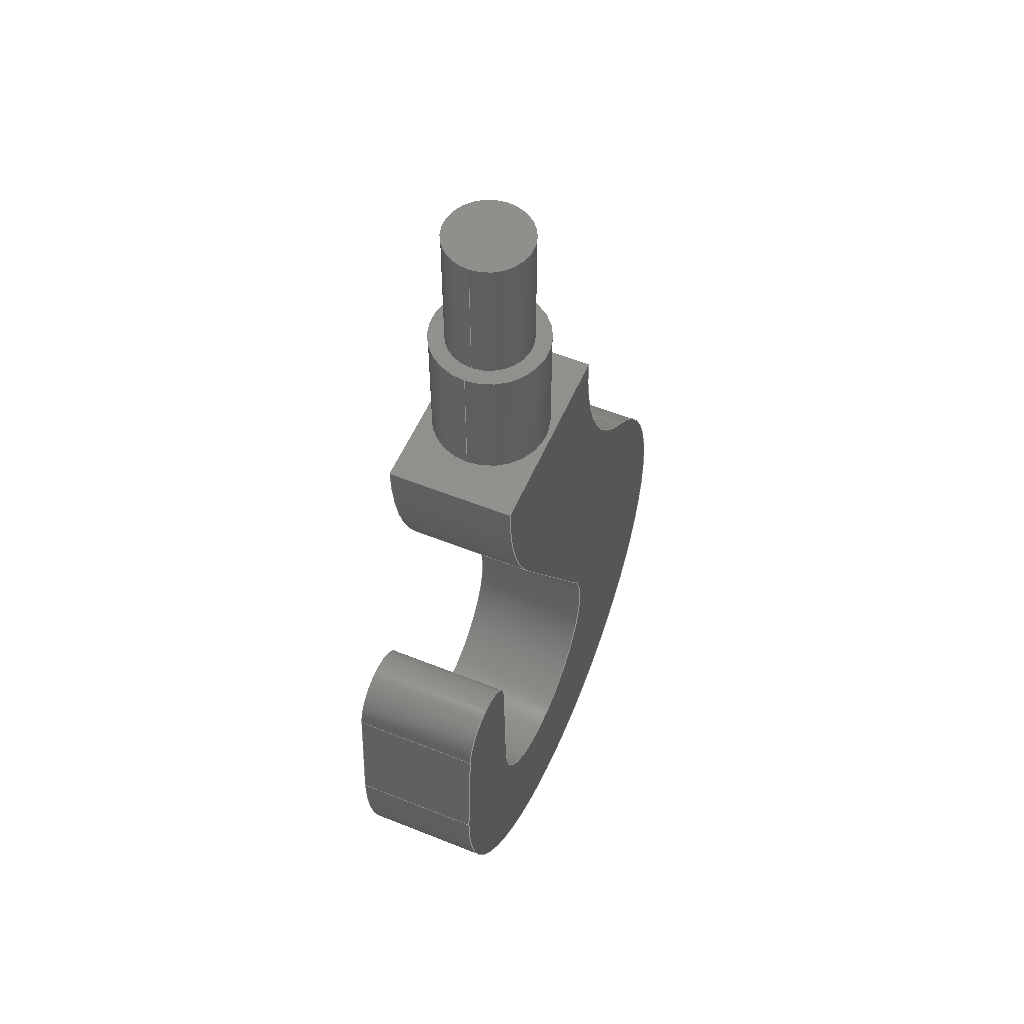
<metadata>
{"format":"step","ext":"step","renderer":"f3d","projection":"perspective","resolution":1024,"background":"white","views":[{"elev":54.9,"azim":-67.0,"up":"+Z"}]}
</metadata>
<code>
ISO-10303-21;
DATA;
#1=MECHANICAL_DESIGN_GEOMETRIC_PRESENTATION_REPRESENTATION('',(#4),#439);
#2=SHAPE_REPRESENTATION_RELATIONSHIP('SRR','None',#446,#3);
#3=ADVANCED_BREP_SHAPE_REPRESENTATION('',(#5),#438);
#4=STYLED_ITEM('',(#456),#5);
#5=MANIFOLD_SOLID_BREP('Body1',#243);
#6=FACE_BOUND('',#35,.T.);
#7=FACE_BOUND('',#44,.T.);
#8=PLANE('',#260);
#9=PLANE('',#264);
#10=PLANE('',#265);
#11=PLANE('',#269);
#12=PLANE('',#273);
#13=PLANE('',#280);
#14=PLANE('',#284);
#15=PLANE('',#285);
#16=FACE_OUTER_BOUND('',#31,.T.);
#17=FACE_OUTER_BOUND('',#32,.T.);
#18=FACE_OUTER_BOUND('',#33,.T.);
#19=FACE_OUTER_BOUND('',#34,.T.);
#20=FACE_OUTER_BOUND('',#36,.T.);
#21=FACE_OUTER_BOUND('',#37,.T.);
#22=FACE_OUTER_BOUND('',#38,.T.);
#23=FACE_OUTER_BOUND('',#39,.T.);
#24=FACE_OUTER_BOUND('',#40,.T.);
#25=FACE_OUTER_BOUND('',#41,.T.);
#26=FACE_OUTER_BOUND('',#42,.T.);
#27=FACE_OUTER_BOUND('',#43,.T.);
#28=FACE_OUTER_BOUND('',#45,.T.);
#29=FACE_OUTER_BOUND('',#46,.T.);
#30=FACE_OUTER_BOUND('',#47,.T.);
#31=EDGE_LOOP('',(#155,#156,#157,#158));
#32=EDGE_LOOP('',(#159));
#33=EDGE_LOOP('',(#160,#161,#162,#163));
#34=EDGE_LOOP('',(#164));
#35=EDGE_LOOP('',(#165));
#36=EDGE_LOOP('',(#166,#167,#168,#169));
#37=EDGE_LOOP('',(#170,#171,#172,#173));
#38=EDGE_LOOP('',(#174,#175,#176,#177));
#39=EDGE_LOOP('',(#178,#179,#180,#181));
#40=EDGE_LOOP('',(#182,#183,#184,#185));
#41=EDGE_LOOP('',(#186,#187,#188,#189));
#42=EDGE_LOOP('',(#190,#191,#192,#193));
#43=EDGE_LOOP('',(#194,#195,#196,#197));
#44=EDGE_LOOP('',(#198));
#45=EDGE_LOOP('',(#199,#200,#201,#202));
#46=EDGE_LOOP('',(#203,#204,#205,#206,#207,#208,#209,#210,#211));
#47=EDGE_LOOP('',(#212,#213,#214,#215,#216,#217,#218,#219,#220));
#48=LINE('',#370,#67);
#49=LINE('',#377,#68);
#50=LINE('',#383,#69);
#51=LINE('',#385,#70);
#52=LINE('',#387,#71);
#53=LINE('',#388,#72);
#54=LINE('',#394,#73);
#55=LINE('',#397,#74);
#56=LINE('',#399,#75);
#57=LINE('',#400,#76);
#58=LINE('',#406,#77);
#59=LINE('',#409,#78);
#60=LINE('',#411,#79);
#61=LINE('',#412,#80);
#62=LINE('',#418,#81);
#63=LINE('',#424,#82);
#64=LINE('',#427,#83);
#65=LINE('',#429,#84);
#66=LINE('',#430,#85);
#67=VECTOR('',#292,0.476);
#68=VECTOR('',#301,0.65);
#69=VECTOR('',#308,1);
#70=VECTOR('',#309,1);
#71=VECTOR('',#310,1);
#72=VECTOR('',#311,1);
#73=VECTOR('',#318,1);
#74=VECTOR('',#321,1);
#75=VECTOR('',#322,1);
#76=VECTOR('',#323,1);
#77=VECTOR('',#330,1);
#78=VECTOR('',#333,1);
#79=VECTOR('',#334,1);
#80=VECTOR('',#335,1);
#81=VECTOR('',#342,1);
#82=VECTOR('',#349,1);
#83=VECTOR('',#352,1);
#84=VECTOR('',#353,1);
#85=VECTOR('',#354,1);
#86=CIRCLE('',#258,0.476);
#87=CIRCLE('',#259,0.476);
#88=CIRCLE('',#262,0.65);
#89=CIRCLE('',#263,0.65);
#90=CIRCLE('',#267,1.25);
#91=CIRCLE('',#268,1.25);
#92=CIRCLE('',#271,0.5);
#93=CIRCLE('',#272,0.5);
#94=CIRCLE('',#275,3);
#95=CIRCLE('',#276,3);
#96=CIRCLE('',#278,3.3);
#97=CIRCLE('',#279,3.3);
#98=CIRCLE('',#282,3.3);
#99=CIRCLE('',#283,3.3);
#100=VERTEX_POINT('',#367);
#101=VERTEX_POINT('',#369);
#102=VERTEX_POINT('',#374);
#103=VERTEX_POINT('',#376);
#104=VERTEX_POINT('',#381);
#105=VERTEX_POINT('',#382);
#106=VERTEX_POINT('',#384);
#107=VERTEX_POINT('',#386);
#108=VERTEX_POINT('',#390);
#109=VERTEX_POINT('',#392);
#110=VERTEX_POINT('',#396);
#111=VERTEX_POINT('',#398);
#112=VERTEX_POINT('',#402);
#113=VERTEX_POINT('',#404);
#114=VERTEX_POINT('',#408);
#115=VERTEX_POINT('',#410);
#116=VERTEX_POINT('',#414);
#117=VERTEX_POINT('',#416);
#118=VERTEX_POINT('',#420);
#119=VERTEX_POINT('',#422);
#120=VERTEX_POINT('',#426);
#121=VERTEX_POINT('',#428);
#122=EDGE_CURVE('',#100,#100,#86,.T.);
#123=EDGE_CURVE('',#100,#101,#48,.T.);
#124=EDGE_CURVE('',#101,#101,#87,.T.);
#125=EDGE_CURVE('',#102,#102,#88,.T.);
#126=EDGE_CURVE('',#102,#103,#49,.T.);
#127=EDGE_CURVE('',#103,#103,#89,.T.);
#128=EDGE_CURVE('',#104,#105,#50,.T.);
#129=EDGE_CURVE('',#105,#106,#51,.T.);
#130=EDGE_CURVE('',#107,#106,#52,.T.);
#131=EDGE_CURVE('',#104,#107,#53,.T.);
#132=EDGE_CURVE('',#104,#108,#90,.T.);
#133=EDGE_CURVE('',#109,#107,#91,.T.);
#134=EDGE_CURVE('',#108,#109,#54,.T.);
#135=EDGE_CURVE('',#108,#110,#55,.T.);
#136=EDGE_CURVE('',#111,#109,#56,.T.);
#137=EDGE_CURVE('',#110,#111,#57,.T.);
#138=EDGE_CURVE('',#112,#110,#92,.T.);
#139=EDGE_CURVE('',#113,#111,#93,.T.);
#140=EDGE_CURVE('',#112,#113,#58,.T.);
#141=EDGE_CURVE('',#114,#112,#59,.T.);
#142=EDGE_CURVE('',#115,#113,#60,.T.);
#143=EDGE_CURVE('',#114,#115,#61,.T.);
#144=EDGE_CURVE('',#116,#114,#94,.T.);
#145=EDGE_CURVE('',#117,#115,#95,.T.);
#146=EDGE_CURVE('',#116,#117,#62,.T.);
#147=EDGE_CURVE('',#116,#118,#96,.T.);
#148=EDGE_CURVE('',#119,#117,#97,.T.);
#149=EDGE_CURVE('',#118,#119,#63,.T.);
#150=EDGE_CURVE('',#120,#118,#64,.T.);
#151=EDGE_CURVE('',#121,#119,#65,.T.);
#152=EDGE_CURVE('',#120,#121,#66,.T.);
#153=EDGE_CURVE('',#105,#120,#98,.T.);
#154=EDGE_CURVE('',#106,#121,#99,.T.);
#155=ORIENTED_EDGE('',*,*,#122,.F.);
#156=ORIENTED_EDGE('',*,*,#123,.T.);
#157=ORIENTED_EDGE('',*,*,#124,.F.);
#158=ORIENTED_EDGE('',*,*,#123,.F.);
#159=ORIENTED_EDGE('',*,*,#122,.T.);
#160=ORIENTED_EDGE('',*,*,#125,.F.);
#161=ORIENTED_EDGE('',*,*,#126,.T.);
#162=ORIENTED_EDGE('',*,*,#127,.F.);
#163=ORIENTED_EDGE('',*,*,#126,.F.);
#164=ORIENTED_EDGE('',*,*,#125,.T.);
#165=ORIENTED_EDGE('',*,*,#124,.T.);
#166=ORIENTED_EDGE('',*,*,#128,.T.);
#167=ORIENTED_EDGE('',*,*,#129,.T.);
#168=ORIENTED_EDGE('',*,*,#130,.F.);
#169=ORIENTED_EDGE('',*,*,#131,.F.);
#170=ORIENTED_EDGE('',*,*,#132,.F.);
#171=ORIENTED_EDGE('',*,*,#131,.T.);
#172=ORIENTED_EDGE('',*,*,#133,.F.);
#173=ORIENTED_EDGE('',*,*,#134,.F.);
#174=ORIENTED_EDGE('',*,*,#135,.F.);
#175=ORIENTED_EDGE('',*,*,#134,.T.);
#176=ORIENTED_EDGE('',*,*,#136,.F.);
#177=ORIENTED_EDGE('',*,*,#137,.F.);
#178=ORIENTED_EDGE('',*,*,#138,.T.);
#179=ORIENTED_EDGE('',*,*,#137,.T.);
#180=ORIENTED_EDGE('',*,*,#139,.F.);
#181=ORIENTED_EDGE('',*,*,#140,.F.);
#182=ORIENTED_EDGE('',*,*,#141,.T.);
#183=ORIENTED_EDGE('',*,*,#140,.T.);
#184=ORIENTED_EDGE('',*,*,#142,.F.);
#185=ORIENTED_EDGE('',*,*,#143,.F.);
#186=ORIENTED_EDGE('',*,*,#144,.T.);
#187=ORIENTED_EDGE('',*,*,#143,.T.);
#188=ORIENTED_EDGE('',*,*,#145,.F.);
#189=ORIENTED_EDGE('',*,*,#146,.F.);
#190=ORIENTED_EDGE('',*,*,#147,.F.);
#191=ORIENTED_EDGE('',*,*,#146,.T.);
#192=ORIENTED_EDGE('',*,*,#148,.F.);
#193=ORIENTED_EDGE('',*,*,#149,.F.);
#194=ORIENTED_EDGE('',*,*,#150,.T.);
#195=ORIENTED_EDGE('',*,*,#149,.T.);
#196=ORIENTED_EDGE('',*,*,#151,.F.);
#197=ORIENTED_EDGE('',*,*,#152,.F.);
#198=ORIENTED_EDGE('',*,*,#127,.T.);
#199=ORIENTED_EDGE('',*,*,#153,.T.);
#200=ORIENTED_EDGE('',*,*,#152,.T.);
#201=ORIENTED_EDGE('',*,*,#154,.F.);
#202=ORIENTED_EDGE('',*,*,#129,.F.);
#203=ORIENTED_EDGE('',*,*,#154,.T.);
#204=ORIENTED_EDGE('',*,*,#151,.T.);
#205=ORIENTED_EDGE('',*,*,#148,.T.);
#206=ORIENTED_EDGE('',*,*,#145,.T.);
#207=ORIENTED_EDGE('',*,*,#142,.T.);
#208=ORIENTED_EDGE('',*,*,#139,.T.);
#209=ORIENTED_EDGE('',*,*,#136,.T.);
#210=ORIENTED_EDGE('',*,*,#133,.T.);
#211=ORIENTED_EDGE('',*,*,#130,.T.);
#212=ORIENTED_EDGE('',*,*,#153,.F.);
#213=ORIENTED_EDGE('',*,*,#128,.F.);
#214=ORIENTED_EDGE('',*,*,#132,.T.);
#215=ORIENTED_EDGE('',*,*,#135,.T.);
#216=ORIENTED_EDGE('',*,*,#138,.F.);
#217=ORIENTED_EDGE('',*,*,#141,.F.);
#218=ORIENTED_EDGE('',*,*,#144,.F.);
#219=ORIENTED_EDGE('',*,*,#147,.T.);
#220=ORIENTED_EDGE('',*,*,#150,.F.);
#221=CYLINDRICAL_SURFACE('',#257,0.476);
#222=CYLINDRICAL_SURFACE('',#261,0.65);
#223=CYLINDRICAL_SURFACE('',#266,1.25);
#224=CYLINDRICAL_SURFACE('',#270,0.5);
#225=CYLINDRICAL_SURFACE('',#274,3);
#226=CYLINDRICAL_SURFACE('',#277,3.3);
#227=CYLINDRICAL_SURFACE('',#281,3.3);
#228=ADVANCED_FACE('',(#16),#221,.T.);
#229=ADVANCED_FACE('',(#17),#8,.T.);
#230=ADVANCED_FACE('',(#18),#222,.T.);
#231=ADVANCED_FACE('',(#19,#6),#9,.T.);
#232=ADVANCED_FACE('',(#20),#10,.T.);
#233=ADVANCED_FACE('',(#21),#223,.F.);
#234=ADVANCED_FACE('',(#22),#11,.T.);
#235=ADVANCED_FACE('',(#23),#224,.T.);
#236=ADVANCED_FACE('',(#24),#12,.T.);
#237=ADVANCED_FACE('',(#25),#225,.T.);
#238=ADVANCED_FACE('',(#26),#226,.F.);
#239=ADVANCED_FACE('',(#27,#7),#13,.T.);
#240=ADVANCED_FACE('',(#28),#227,.T.);
#241=ADVANCED_FACE('',(#29),#14,.T.);
#242=ADVANCED_FACE('',(#30),#15,.F.);
#243=CLOSED_SHELL('',(#228,#229,#230,#231,#232,#233,#234,#235,#236,#237,
#238,#239,#240,#241,#242));
#244=DERIVED_UNIT_ELEMENT(#246,1);
#245=DERIVED_UNIT_ELEMENT(#441,3);
#246=(
MASS_UNIT()
NAMED_UNIT(*)
SI_UNIT(.KILO.,.GRAM.)
);
#247=DERIVED_UNIT((#244,#245));
#248=MEASURE_REPRESENTATION_ITEM('density measure',
POSITIVE_RATIO_MEASURE(7850),#247);
#249=PROPERTY_DEFINITION_REPRESENTATION(#254,#251);
#250=PROPERTY_DEFINITION_REPRESENTATION(#255,#252);
#251=REPRESENTATION('material name',(#253),#438);
#252=REPRESENTATION('density',(#248),#438);
#253=DESCRIPTIVE_REPRESENTATION_ITEM('Steel','Steel');
#254=PROPERTY_DEFINITION('material property','material name',#448);
#255=PROPERTY_DEFINITION('material property','density of part',#448);
#256=AXIS2_PLACEMENT_3D('placement',#365,#286,#287);
#257=AXIS2_PLACEMENT_3D('',#366,#288,#289);
#258=AXIS2_PLACEMENT_3D('',#368,#290,#291);
#259=AXIS2_PLACEMENT_3D('',#371,#293,#294);
#260=AXIS2_PLACEMENT_3D('',#372,#295,#296);
#261=AXIS2_PLACEMENT_3D('',#373,#297,#298);
#262=AXIS2_PLACEMENT_3D('',#375,#299,#300);
#263=AXIS2_PLACEMENT_3D('',#378,#302,#303);
#264=AXIS2_PLACEMENT_3D('',#379,#304,#305);
#265=AXIS2_PLACEMENT_3D('',#380,#306,#307);
#266=AXIS2_PLACEMENT_3D('',#389,#312,#313);
#267=AXIS2_PLACEMENT_3D('',#391,#314,#315);
#268=AXIS2_PLACEMENT_3D('',#393,#316,#317);
#269=AXIS2_PLACEMENT_3D('',#395,#319,#320);
#270=AXIS2_PLACEMENT_3D('',#401,#324,#325);
#271=AXIS2_PLACEMENT_3D('',#403,#326,#327);
#272=AXIS2_PLACEMENT_3D('',#405,#328,#329);
#273=AXIS2_PLACEMENT_3D('',#407,#331,#332);
#274=AXIS2_PLACEMENT_3D('',#413,#336,#337);
#275=AXIS2_PLACEMENT_3D('',#415,#338,#339);
#276=AXIS2_PLACEMENT_3D('',#417,#340,#341);
#277=AXIS2_PLACEMENT_3D('',#419,#343,#344);
#278=AXIS2_PLACEMENT_3D('',#421,#345,#346);
#279=AXIS2_PLACEMENT_3D('',#423,#347,#348);
#280=AXIS2_PLACEMENT_3D('',#425,#350,#351);
#281=AXIS2_PLACEMENT_3D('',#431,#355,#356);
#282=AXIS2_PLACEMENT_3D('',#432,#357,#358);
#283=AXIS2_PLACEMENT_3D('',#433,#359,#360);
#284=AXIS2_PLACEMENT_3D('',#434,#361,#362);
#285=AXIS2_PLACEMENT_3D('',#435,#363,#364);
#286=DIRECTION('axis',(0,0,1));
#287=DIRECTION('refdir',(1,0,0));
#288=DIRECTION('center_axis',(0,0,1));
#289=DIRECTION('ref_axis',(1,0,0));
#290=DIRECTION('center_axis',(0,0,1));
#291=DIRECTION('ref_axis',(1,0,0));
#292=DIRECTION('',(0,0,-1));
#293=DIRECTION('center_axis',(0,0,-1));
#294=DIRECTION('ref_axis',(1,0,0));
#295=DIRECTION('center_axis',(0,0,1));
#296=DIRECTION('ref_axis',(1,0,0));
#297=DIRECTION('center_axis',(0,0,1));
#298=DIRECTION('ref_axis',(1,0,0));
#299=DIRECTION('center_axis',(0,0,1));
#300=DIRECTION('ref_axis',(1,0,0));
#301=DIRECTION('',(0,0,-1));
#302=DIRECTION('center_axis',(0,0,-1));
#303=DIRECTION('ref_axis',(1,0,0));
#304=DIRECTION('center_axis',(0,0,1));
#305=DIRECTION('ref_axis',(1,0,0));
#306=DIRECTION('center_axis',(-0.8435,0,-0.5372));
#307=DIRECTION('ref_axis',(-0.5372,0,0.8435));
#308=DIRECTION('',(-0.5372,0,0.8435));
#309=DIRECTION('',(0,1,0));
#310=DIRECTION('',(-0.5372,0,0.8435));
#311=DIRECTION('',(0,1,0));
#312=DIRECTION('center_axis',(0,1,0));
#313=DIRECTION('ref_axis',(0.3193,0,-0.9477));
#314=DIRECTION('center_axis',(0,1,0));
#315=DIRECTION('ref_axis',(0.7757,0,0.6311));
#316=DIRECTION('center_axis',(0,-1,0));
#317=DIRECTION('ref_axis',(0.7757,0,0.6311));
#318=DIRECTION('',(0,1,0));
#319=DIRECTION('center_axis',(0.9994,0,0.03452));
#320=DIRECTION('ref_axis',(0.03452,0,-0.9994));
#321=DIRECTION('',(-0.03452,0,0.9994));
#322=DIRECTION('',(0.03452,0,-0.9994));
#323=DIRECTION('',(0,1,0));
#324=DIRECTION('center_axis',(0,1,0));
#325=DIRECTION('ref_axis',(-0.9976,0,0.06939));
#326=DIRECTION('center_axis',(0,1,0));
#327=DIRECTION('ref_axis',(-0.9976,0,0.06939));
#328=DIRECTION('center_axis',(0,1,0));
#329=DIRECTION('ref_axis',(-0.9976,0,0.06939));
#330=DIRECTION('',(0,1,0));
#331=DIRECTION('center_axis',(-0.9976,0,0.06939));
#332=DIRECTION('ref_axis',(0.06939,0,0.9976));
#333=DIRECTION('',(0.06939,0,0.9976));
#334=DIRECTION('',(0.06939,0,0.9976));
#335=DIRECTION('',(0,1,0));
#336=DIRECTION('center_axis',(0,1,0));
#337=DIRECTION('ref_axis',(0.4264,0,-0.9045));
#338=DIRECTION('center_axis',(0,1,0));
#339=DIRECTION('ref_axis',(0.6084,0,0.7936));
#340=DIRECTION('center_axis',(0,1,0));
#341=DIRECTION('ref_axis',(0.6084,0,0.7936));
#342=DIRECTION('',(0,1,0));
#343=DIRECTION('center_axis',(0,1,0));
#344=DIRECTION('ref_axis',(-0.6084,0,-0.7936));
#345=DIRECTION('center_axis',(0,1,0));
#346=DIRECTION('ref_axis',(-0.6084,0,-0.7936));
#347=DIRECTION('center_axis',(0,-1,0));
#348=DIRECTION('ref_axis',(-0.6084,0,-0.7936));
#349=DIRECTION('',(0,1,0));
#350=DIRECTION('center_axis',(0,0,1));
#351=DIRECTION('ref_axis',(1,0,0));
#352=DIRECTION('',(1,0,0));
#353=DIRECTION('',(1,0,0));
#354=DIRECTION('',(0,1,0));
#355=DIRECTION('center_axis',(0,1,0));
#356=DIRECTION('ref_axis',(-0.8435,0,-0.5372));
#357=DIRECTION('center_axis',(0,1,0));
#358=DIRECTION('ref_axis',(-0.8435,0,-0.5372));
#359=DIRECTION('center_axis',(0,1,0));
#360=DIRECTION('ref_axis',(-0.8435,0,-0.5372));
#361=DIRECTION('center_axis',(0,1,0));
#362=DIRECTION('ref_axis',(1,0,0));
#363=DIRECTION('center_axis',(0,1,0));
#364=DIRECTION('ref_axis',(1,0,0));
#365=CARTESIAN_POINT('',(0,0,0));
#366=CARTESIAN_POINT('Origin',(-0.5835,0.7,6.408));
#367=CARTESIAN_POINT('',(-1.059,0.7,7.908));
#368=CARTESIAN_POINT('Origin',(-0.5835,0.7,7.908));
#369=CARTESIAN_POINT('',(-1.059,0.7,6.408));
#370=CARTESIAN_POINT('',(-1.059,0.7,6.408));
#371=CARTESIAN_POINT('Origin',(-0.5835,0.7,6.408));
#372=CARTESIAN_POINT('Origin',(-0.5835,0.7,7.908));
#373=CARTESIAN_POINT('Origin',(-0.5835,0.7,5.008));
#374=CARTESIAN_POINT('',(-1.233,0.7,6.408));
#375=CARTESIAN_POINT('Origin',(-0.5835,0.7,6.408));
#376=CARTESIAN_POINT('',(-1.233,0.7,5.008));
#377=CARTESIAN_POINT('',(-1.233,0.7,5.008));
#378=CARTESIAN_POINT('Origin',(-0.5835,0.7,5.008));
#379=CARTESIAN_POINT('Origin',(-0.5835,0.7,6.408));
#380=CARTESIAN_POINT('Origin',(0.3696,0,0.7887));
#381=CARTESIAN_POINT('',(0.3696,0,0.7887));
#382=CARTESIAN_POINT('',(-1.183,0,3.227));
#383=CARTESIAN_POINT('',(0.5249,0,0.5448));
#384=CARTESIAN_POINT('',(-1.183,1.4,3.227));
#385=CARTESIAN_POINT('',(-1.183,0,3.227));
#386=CARTESIAN_POINT('',(0.3696,1.4,0.7887));
#387=CARTESIAN_POINT('',(0.5249,1.4,0.5448));
#388=CARTESIAN_POINT('',(0.3696,0,0.7887));
#389=CARTESIAN_POINT('Origin',(-0.6,0,-0.0001889));
#390=CARTESIAN_POINT('',(-1.849,0,0.04112));
#391=CARTESIAN_POINT('Origin',(-0.6,0,-0.0001889));
#392=CARTESIAN_POINT('',(-1.849,1.4,0.04112));
#393=CARTESIAN_POINT('Origin',(-0.6,1.4,-0.0001889));
#394=CARTESIAN_POINT('',(-1.849,0,0.04112));
#395=CARTESIAN_POINT('Origin',(-1.9,0,1.517));
#396=CARTESIAN_POINT('',(-1.9,0,1.517));
#397=CARTESIAN_POINT('',(-1.849,0,0.04112));
#398=CARTESIAN_POINT('',(-1.9,1.4,1.517));
#399=CARTESIAN_POINT('',(-1.849,1.4,0.04112));
#400=CARTESIAN_POINT('',(-1.9,0,1.517));
#401=CARTESIAN_POINT('Origin',(-2.4,0,1.5));
#402=CARTESIAN_POINT('',(-2.899,0,1.535));
#403=CARTESIAN_POINT('Origin',(-2.4,0,1.5));
#404=CARTESIAN_POINT('',(-2.899,1.4,1.535));
#405=CARTESIAN_POINT('Origin',(-2.4,1.4,1.5));
#406=CARTESIAN_POINT('',(-2.899,0,1.535));
#407=CARTESIAN_POINT('Origin',(-2.998,0,0.1073));
#408=CARTESIAN_POINT('',(-2.998,0,0.1073));
#409=CARTESIAN_POINT('',(-2.998,0,0.1073));
#410=CARTESIAN_POINT('',(-2.998,1.4,0.1073));
#411=CARTESIAN_POINT('',(-2.998,1.4,0.1073));
#412=CARTESIAN_POINT('',(-2.998,0,0.1073));
#413=CARTESIAN_POINT('Origin',(0,0,0));
#414=CARTESIAN_POINT('',(1.825,0,2.381));
#415=CARTESIAN_POINT('Origin',(0,0,0));
#416=CARTESIAN_POINT('',(1.825,1.4,2.381));
#417=CARTESIAN_POINT('Origin',(0,1.4,0));
#418=CARTESIAN_POINT('',(1.825,0,2.381));
#419=CARTESIAN_POINT('Origin',(3.833,0,5));
#420=CARTESIAN_POINT('',(0.533,0,5.008));
#421=CARTESIAN_POINT('Origin',(3.833,0,5));
#422=CARTESIAN_POINT('',(0.533,1.4,5.008));
#423=CARTESIAN_POINT('Origin',(3.833,1.4,5));
#424=CARTESIAN_POINT('',(0.533,0,5.008));
#425=CARTESIAN_POINT('Origin',(-1.7,0,5.008));
#426=CARTESIAN_POINT('',(-1.7,0,5.008));
#427=CARTESIAN_POINT('',(-1.7,0,5.008));
#428=CARTESIAN_POINT('',(-1.7,1.4,5.008));
#429=CARTESIAN_POINT('',(-1.7,1.4,5.008));
#430=CARTESIAN_POINT('',(-1.7,0,5.008));
#431=CARTESIAN_POINT('Origin',(1.6,0,5));
#432=CARTESIAN_POINT('Origin',(1.6,0,5));
#433=CARTESIAN_POINT('Origin',(1.6,1.4,5));
#434=CARTESIAN_POINT('Origin',(0,1.4,1.004));
#435=CARTESIAN_POINT('Origin',(0,0,1.004));
#436=UNCERTAINTY_MEASURE_WITH_UNIT(LENGTH_MEASURE(0.001),#440,
'DISTANCE_ACCURACY_VALUE',
'Maximum model space distance between geometric entities at asserted c
onnectivities');
#437=UNCERTAINTY_MEASURE_WITH_UNIT(LENGTH_MEASURE(0.001),#440,
'DISTANCE_ACCURACY_VALUE',
'Maximum model space distance between geometric entities at asserted c
onnectivities');
#438=(
GEOMETRIC_REPRESENTATION_CONTEXT(3)
GLOBAL_UNCERTAINTY_ASSIGNED_CONTEXT((#436))
GLOBAL_UNIT_ASSIGNED_CONTEXT((#440,#442,#443))
REPRESENTATION_CONTEXT('','3D')
);
#439=(
GEOMETRIC_REPRESENTATION_CONTEXT(3)
GLOBAL_UNCERTAINTY_ASSIGNED_CONTEXT((#437))
GLOBAL_UNIT_ASSIGNED_CONTEXT((#440,#442,#443))
REPRESENTATION_CONTEXT('','3D')
);
#440=(
LENGTH_UNIT()
NAMED_UNIT(*)
SI_UNIT(.CENTI.,.METRE.)
);
#441=(
LENGTH_UNIT()
NAMED_UNIT(*)
SI_UNIT($,.METRE.)
);
#442=(
NAMED_UNIT(*)
PLANE_ANGLE_UNIT()
SI_UNIT($,.RADIAN.)
);
#443=(
NAMED_UNIT(*)
SI_UNIT($,.STERADIAN.)
SOLID_ANGLE_UNIT()
);
#444=SHAPE_DEFINITION_REPRESENTATION(#445,#446);
#445=PRODUCT_DEFINITION_SHAPE('',$,#448);
#446=SHAPE_REPRESENTATION('',(#256),#438);
#447=PRODUCT_DEFINITION_CONTEXT('part definition',#452,'design');
#448=PRODUCT_DEFINITION('Gancho','Gancho v5',#449,#447);
#449=PRODUCT_DEFINITION_FORMATION('',$,#454);
#450=PRODUCT_RELATED_PRODUCT_CATEGORY('Gancho v5','Gancho v5',(#454));
#451=APPLICATION_PROTOCOL_DEFINITION('international standard',
'automotive_design',2009,#452);
#452=APPLICATION_CONTEXT(
'Core Data for Automotive Mechanical Design Process');
#453=PRODUCT_CONTEXT('part definition',#452,'mechanical');
#454=PRODUCT('Gancho','Gancho v5',$,(#453));
#455=PRESENTATION_STYLE_ASSIGNMENT((#457));
#456=PRESENTATION_STYLE_ASSIGNMENT((#458));
#457=SURFACE_STYLE_USAGE(.BOTH.,#459);
#458=SURFACE_STYLE_USAGE(.BOTH.,#460);
#459=SURFACE_SIDE_STYLE('',(#461));
#460=SURFACE_SIDE_STYLE('',(#462));
#461=SURFACE_STYLE_FILL_AREA(#463);
#462=SURFACE_STYLE_FILL_AREA(#464);
#463=FILL_AREA_STYLE('Steel - Satin',(#465));
#464=FILL_AREA_STYLE('Brass - Polished',(#466));
#465=FILL_AREA_STYLE_COLOUR('Steel - Satin',#467);
#466=FILL_AREA_STYLE_COLOUR('Brass - Polished',#468);
#467=COLOUR_RGB('Steel - Satin',0.6275,0.6275,0.6275);
#468=COLOUR_RGB('Brass - Polished',0.9529,0.7961,
0.4863);
ENDSEC;
END-ISO-10303-21;

</code>
